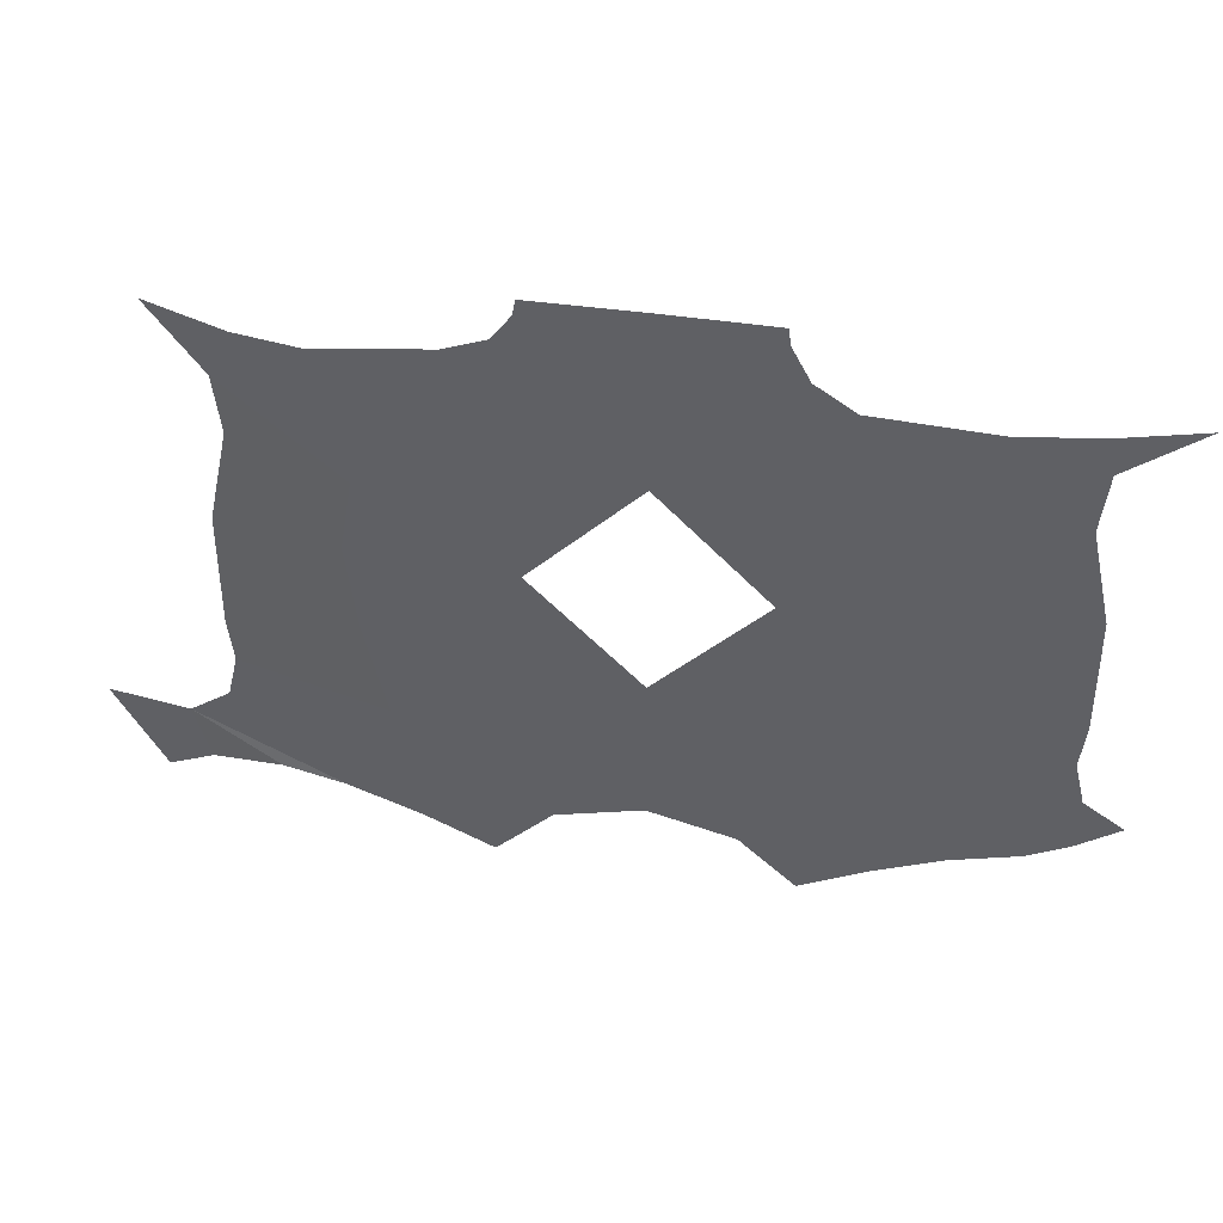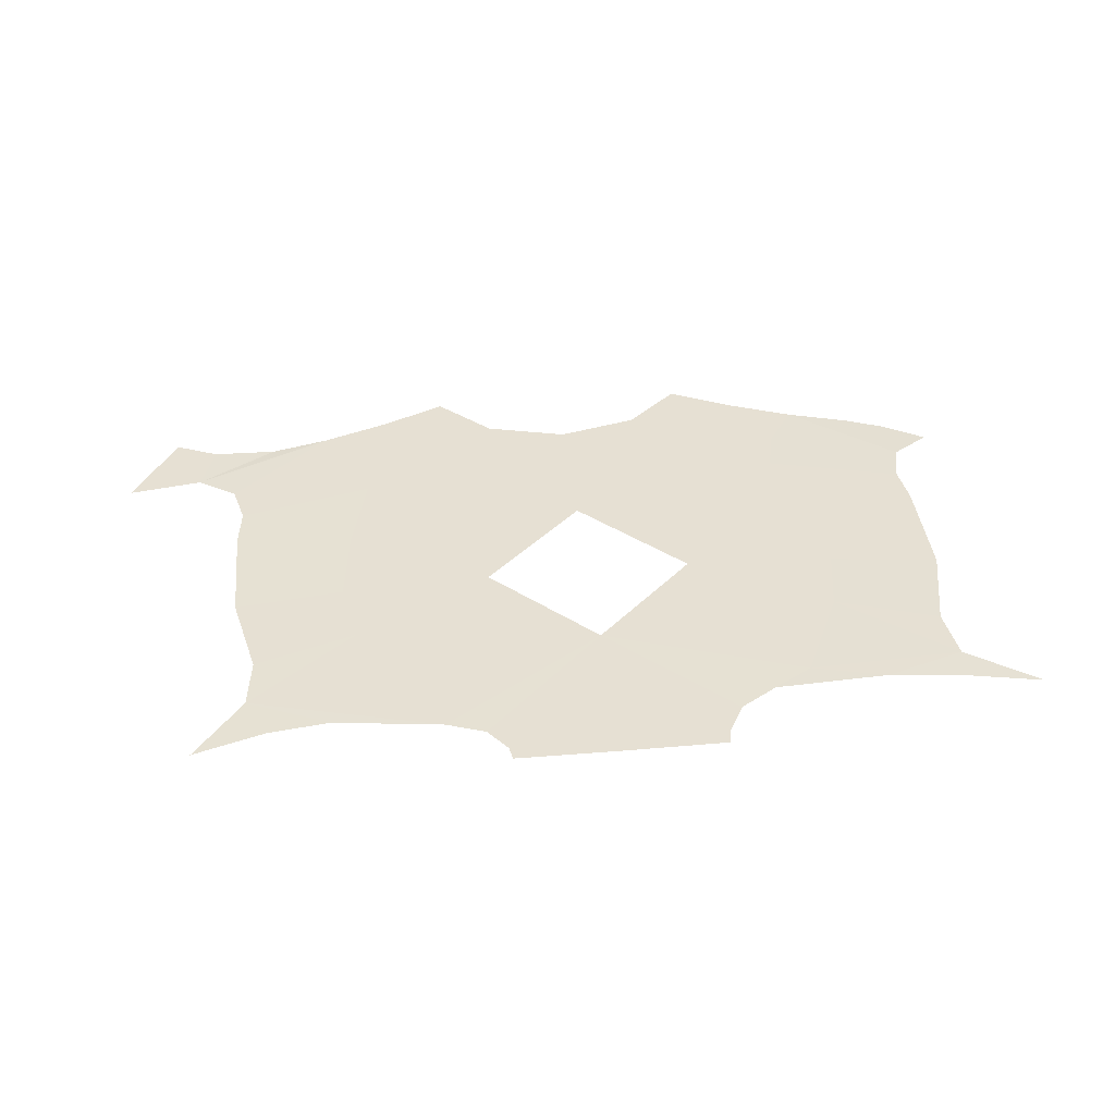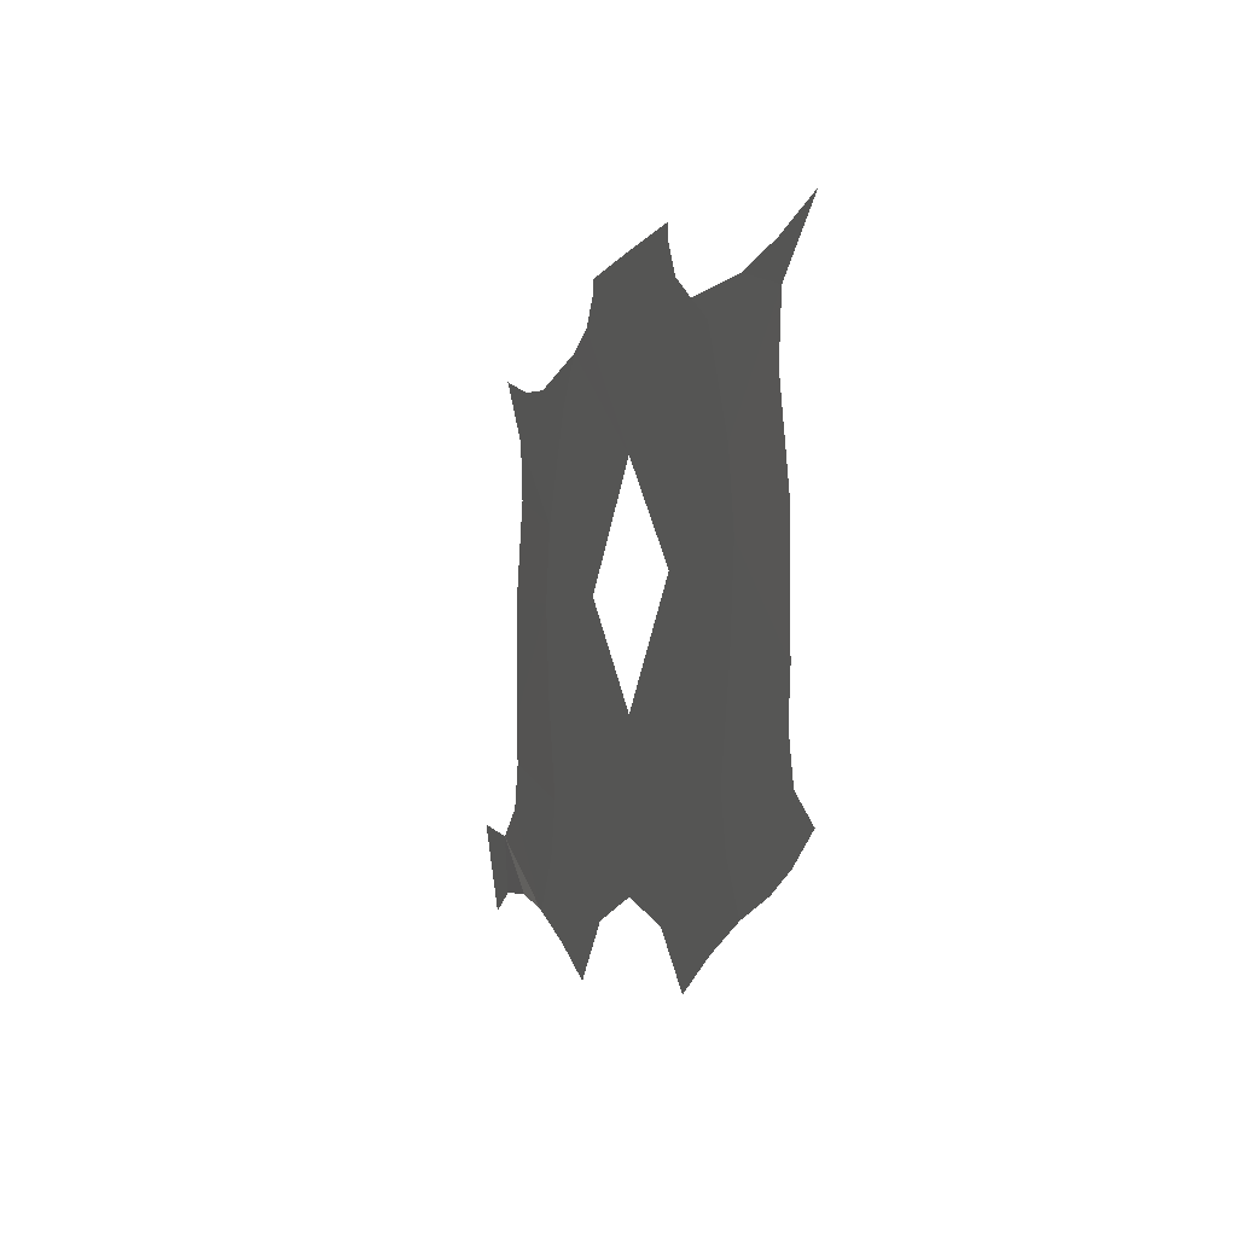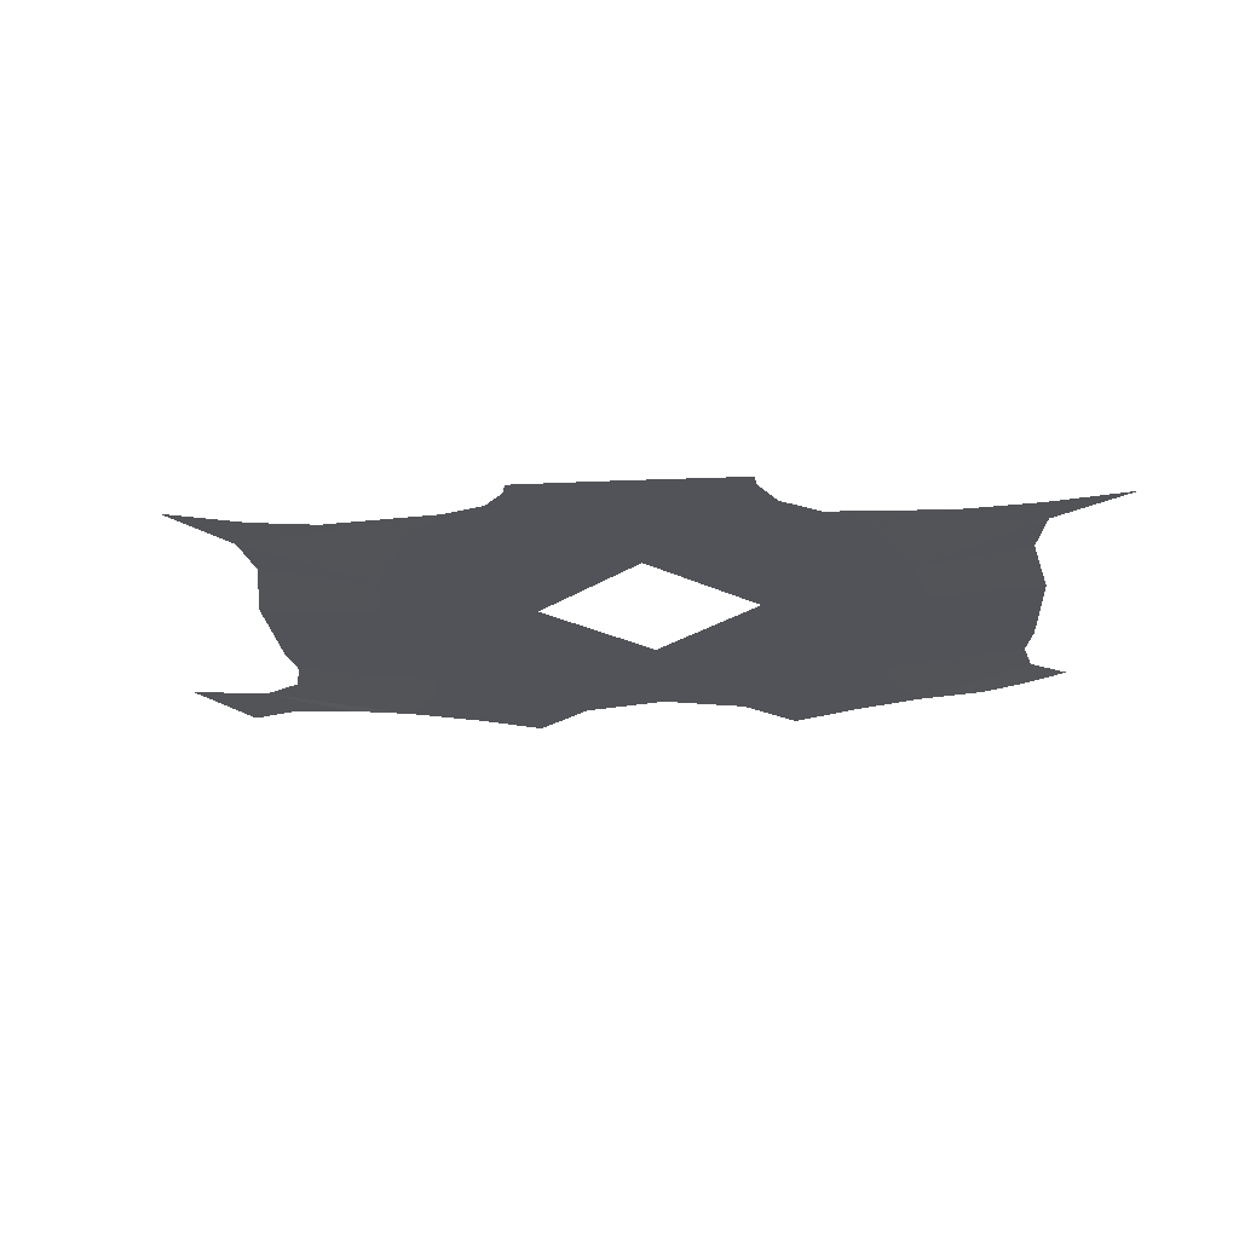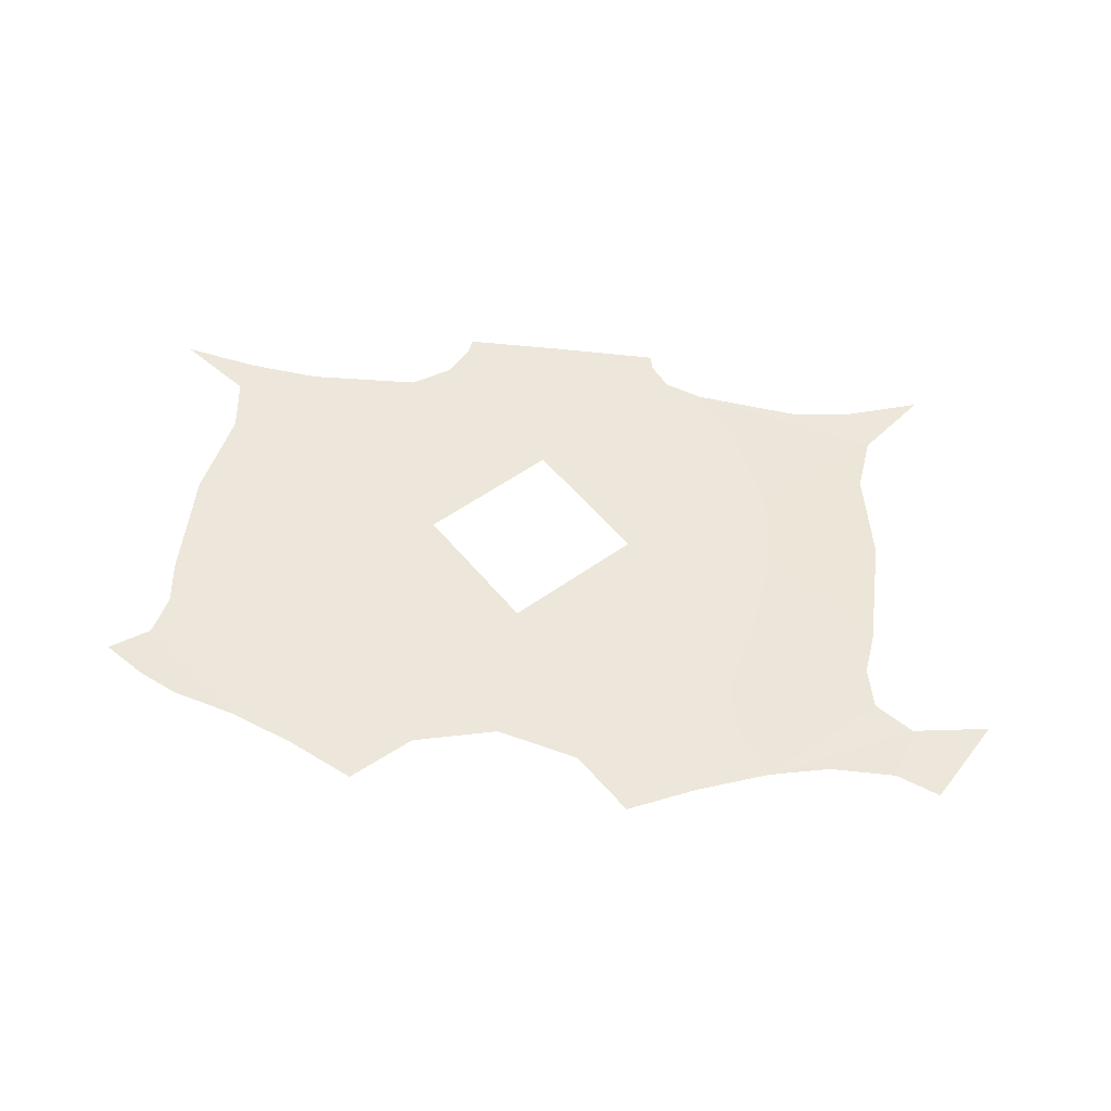
<metadata>
{"format":"obj","ext":"obj","renderer":"f3d","projection":"perspective","resolution":1024,"background":"white","views":[{"elev":40.5,"azim":10.6,"up":"+Z"},{"elev":38.5,"azim":-6.1,"up":"+Y"},{"elev":-5.2,"azim":73.4,"up":"+Z"},{"elev":-22.7,"azim":4.3,"up":"+Y"},{"elev":52.8,"azim":-172.9,"up":"+Y"}]}
</metadata>
<code>
g Red_Tblue_Taken:default1
v 0 -0.4542 -5.59
v 0 -0.4542 0.2472
v 0 -0.4555 4.91
v 0 -0.4542 -9.635
v -12.18 -0.4254 -10.2
v -13.5 -0.4254 -7.891
v -10.23 -0.4254 -5.194
v -10.23 -0.4254 -2.032
v -9.686 -0.4254 0.4858
v -9.877 -0.4254 2.034
v -11.29 -0.428 3.897
v -11.42 -0.4254 -8.222
v -10.36 -0.4254 -7.513
v -10.08 -0.4254 -6.354
v -9.181 -0.4768 -9.7
v -6.873 -0.4542 -4.844
v -7.162 -0.4542 -2.452
v -6.829 -0.4542 -0.5082
v -5.577 -0.4542 2.222
v -7.547 -0.4542 -10.1
v -6.286 -0.4542 -7.386
v -6.586 -0.4542 -8.701
v -4.573 -0.4555 3.419
v -3.494 -0.4568 3.809
v -2.93 -0.4542 -2.672
v -2.886 -0.4568 4.893
v -3.799 -0.4542 -11.65
v -2.301 -0.4542 -10.22
v -10.98 -0.4457 -9.703
v -5.596 -0.4542 -10.83
v -7.599 -0.4417 3.034
v -9.297 -0.4345 3.266
v -2.965 -0.4568 4.484
v 10.23 -0.4254 -5.194
v 10.23 -0.4254 -2.032
v 9.686 -0.4254 0.4858
v 9.877 -0.4254 2.034
v 11.83 -0.428 3.419
v 11.42 -0.4254 -8.222
v 10.36 -0.4254 -7.513
v 10.08 -0.4254 -6.354
v 9.181 -0.4768 -9.472
v 6.873 -0.4542 -4.844
v 7.162 -0.4542 -2.452
v 6.829 -0.4542 -0.5082
v 5.577 -0.4542 2.222
v 7.399 -0.4542 -9.975
v 6.286 -0.4542 -7.386
v 6.586 -0.4542 -8.701
v 4.473 -0.4555 2.902
v 3.428 -0.4568 3.575
v 2.93 -0.4542 -2.672
v 2.886 -0.4568 4.893
v 3.799 -0.4542 -11.58
v 2.301 -0.4542 -10.22
v 10.29 -0.4457 -8.96
v 5.596 -0.4542 -10.7
v 7.632 -0.4417 2.751
v 9.697 -0.4345 2.982
v 2.948 -0.4568 4.45
g Red_Tblue_Taken:polySurface9078 Red_Tblue_Taken:polySurface9083 Red_Tblue_Taken:polySurface9084 Red_Tblue_Taken:polySurface1
f 8 17 7
f 7 17 16
f 9 18 8
f 8 18 17
f 19 18 10
f 10 18 9
f 7 16 14
f 14 16 21
f 22 20 13
f 13 20 12
f 14 21 13
f 13 21 22
f 31 23 10
f 10 23 19
f 17 25 16
f 16 25 1
f 2 25 18
f 18 25 17
f 19 2 18
f 33 26 3
f 16 1 21
f 21 1 4
f 22 30 20
f 4 28 21
f 21 28 22
f 24 2 23
f 23 2 19
f 12 15 29
f 20 15 12
f 12 29 5 6
f 22 28 27 30
f 32 31 10
f 11 32 10
f 3 2 24
f 24 33 3
f 35 34 44
f 34 43 44
f 36 35 45
f 35 44 45
f 46 37 45
f 37 36 45
f 34 41 43
f 41 48 43
f 49 40 47
f 41 40 48
f 40 49 48
f 46 50 58
f 44 43 52
f 43 1 52
f 2 45 52
f 45 44 52
f 46 45 2
f 60 3 53
f 43 48 1
f 48 4 1
f 49 47 57
f 4 48 55
f 48 49 55
f 51 50 2
f 50 46 2
f 47 40 39 56 42
f 49 57 54 55
f 59 37 58
f 38 37 59
f 3 51 2
f 51 3 60
f 37 46 58

</code>
